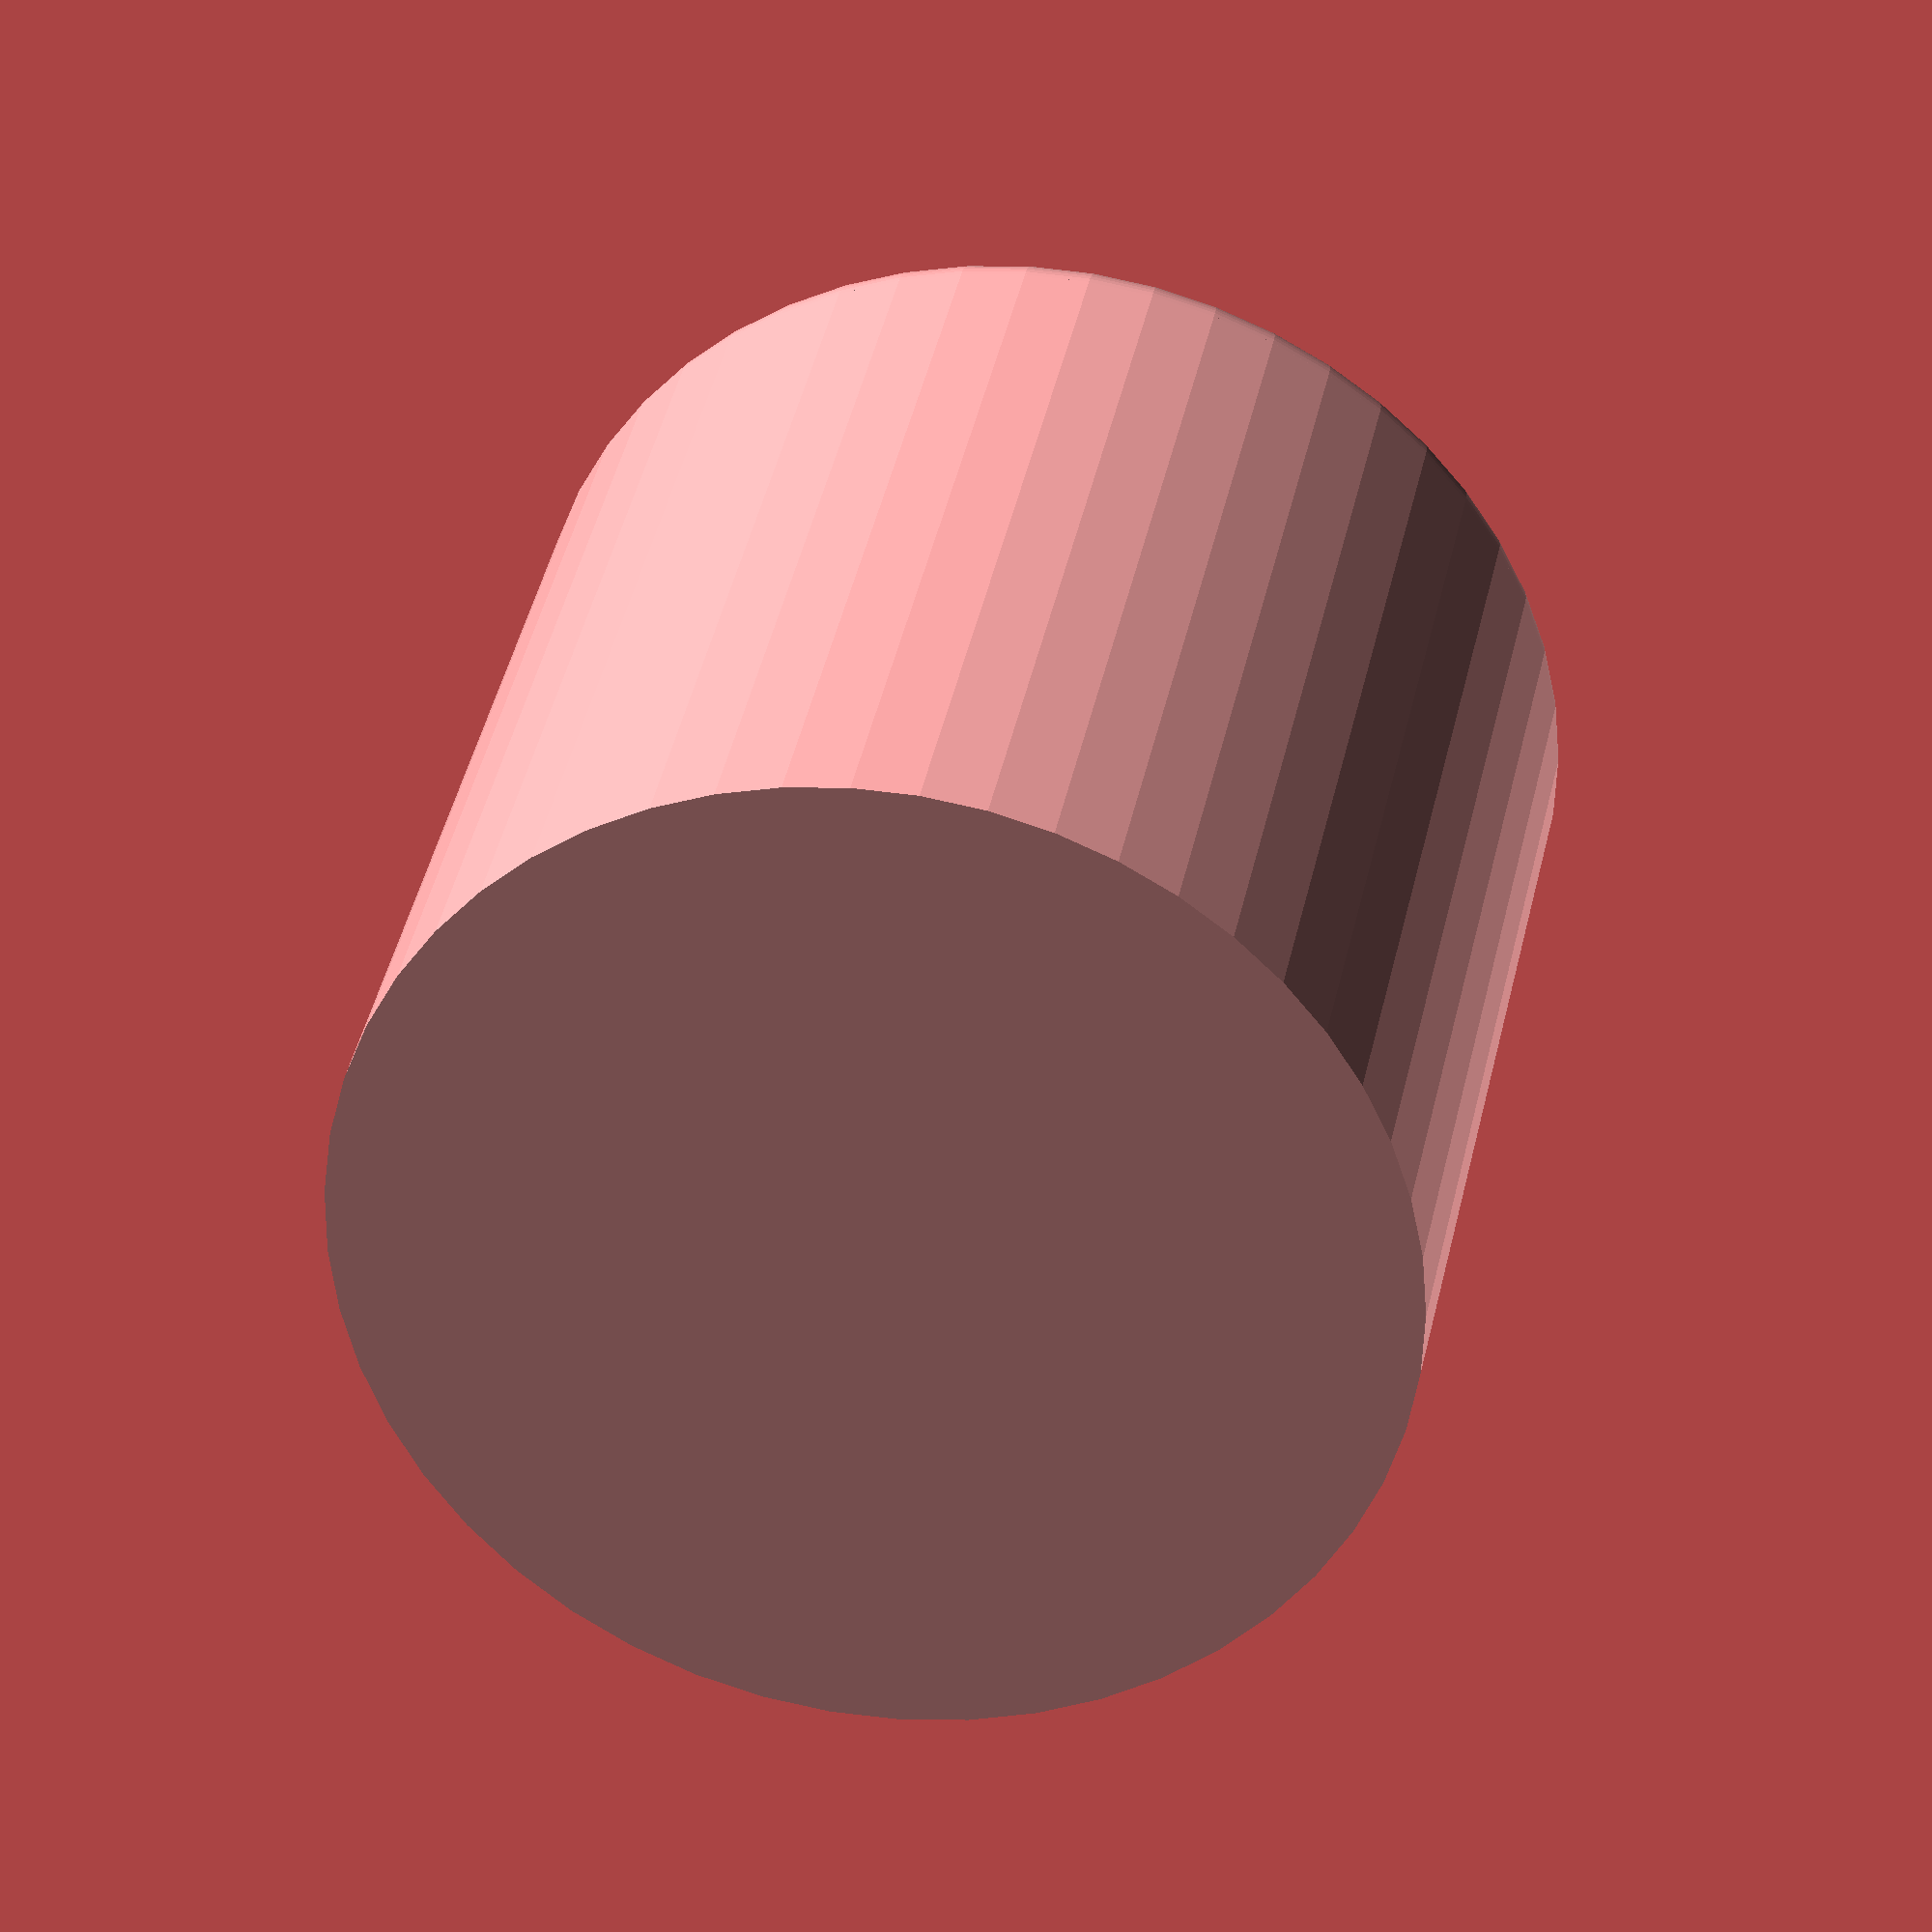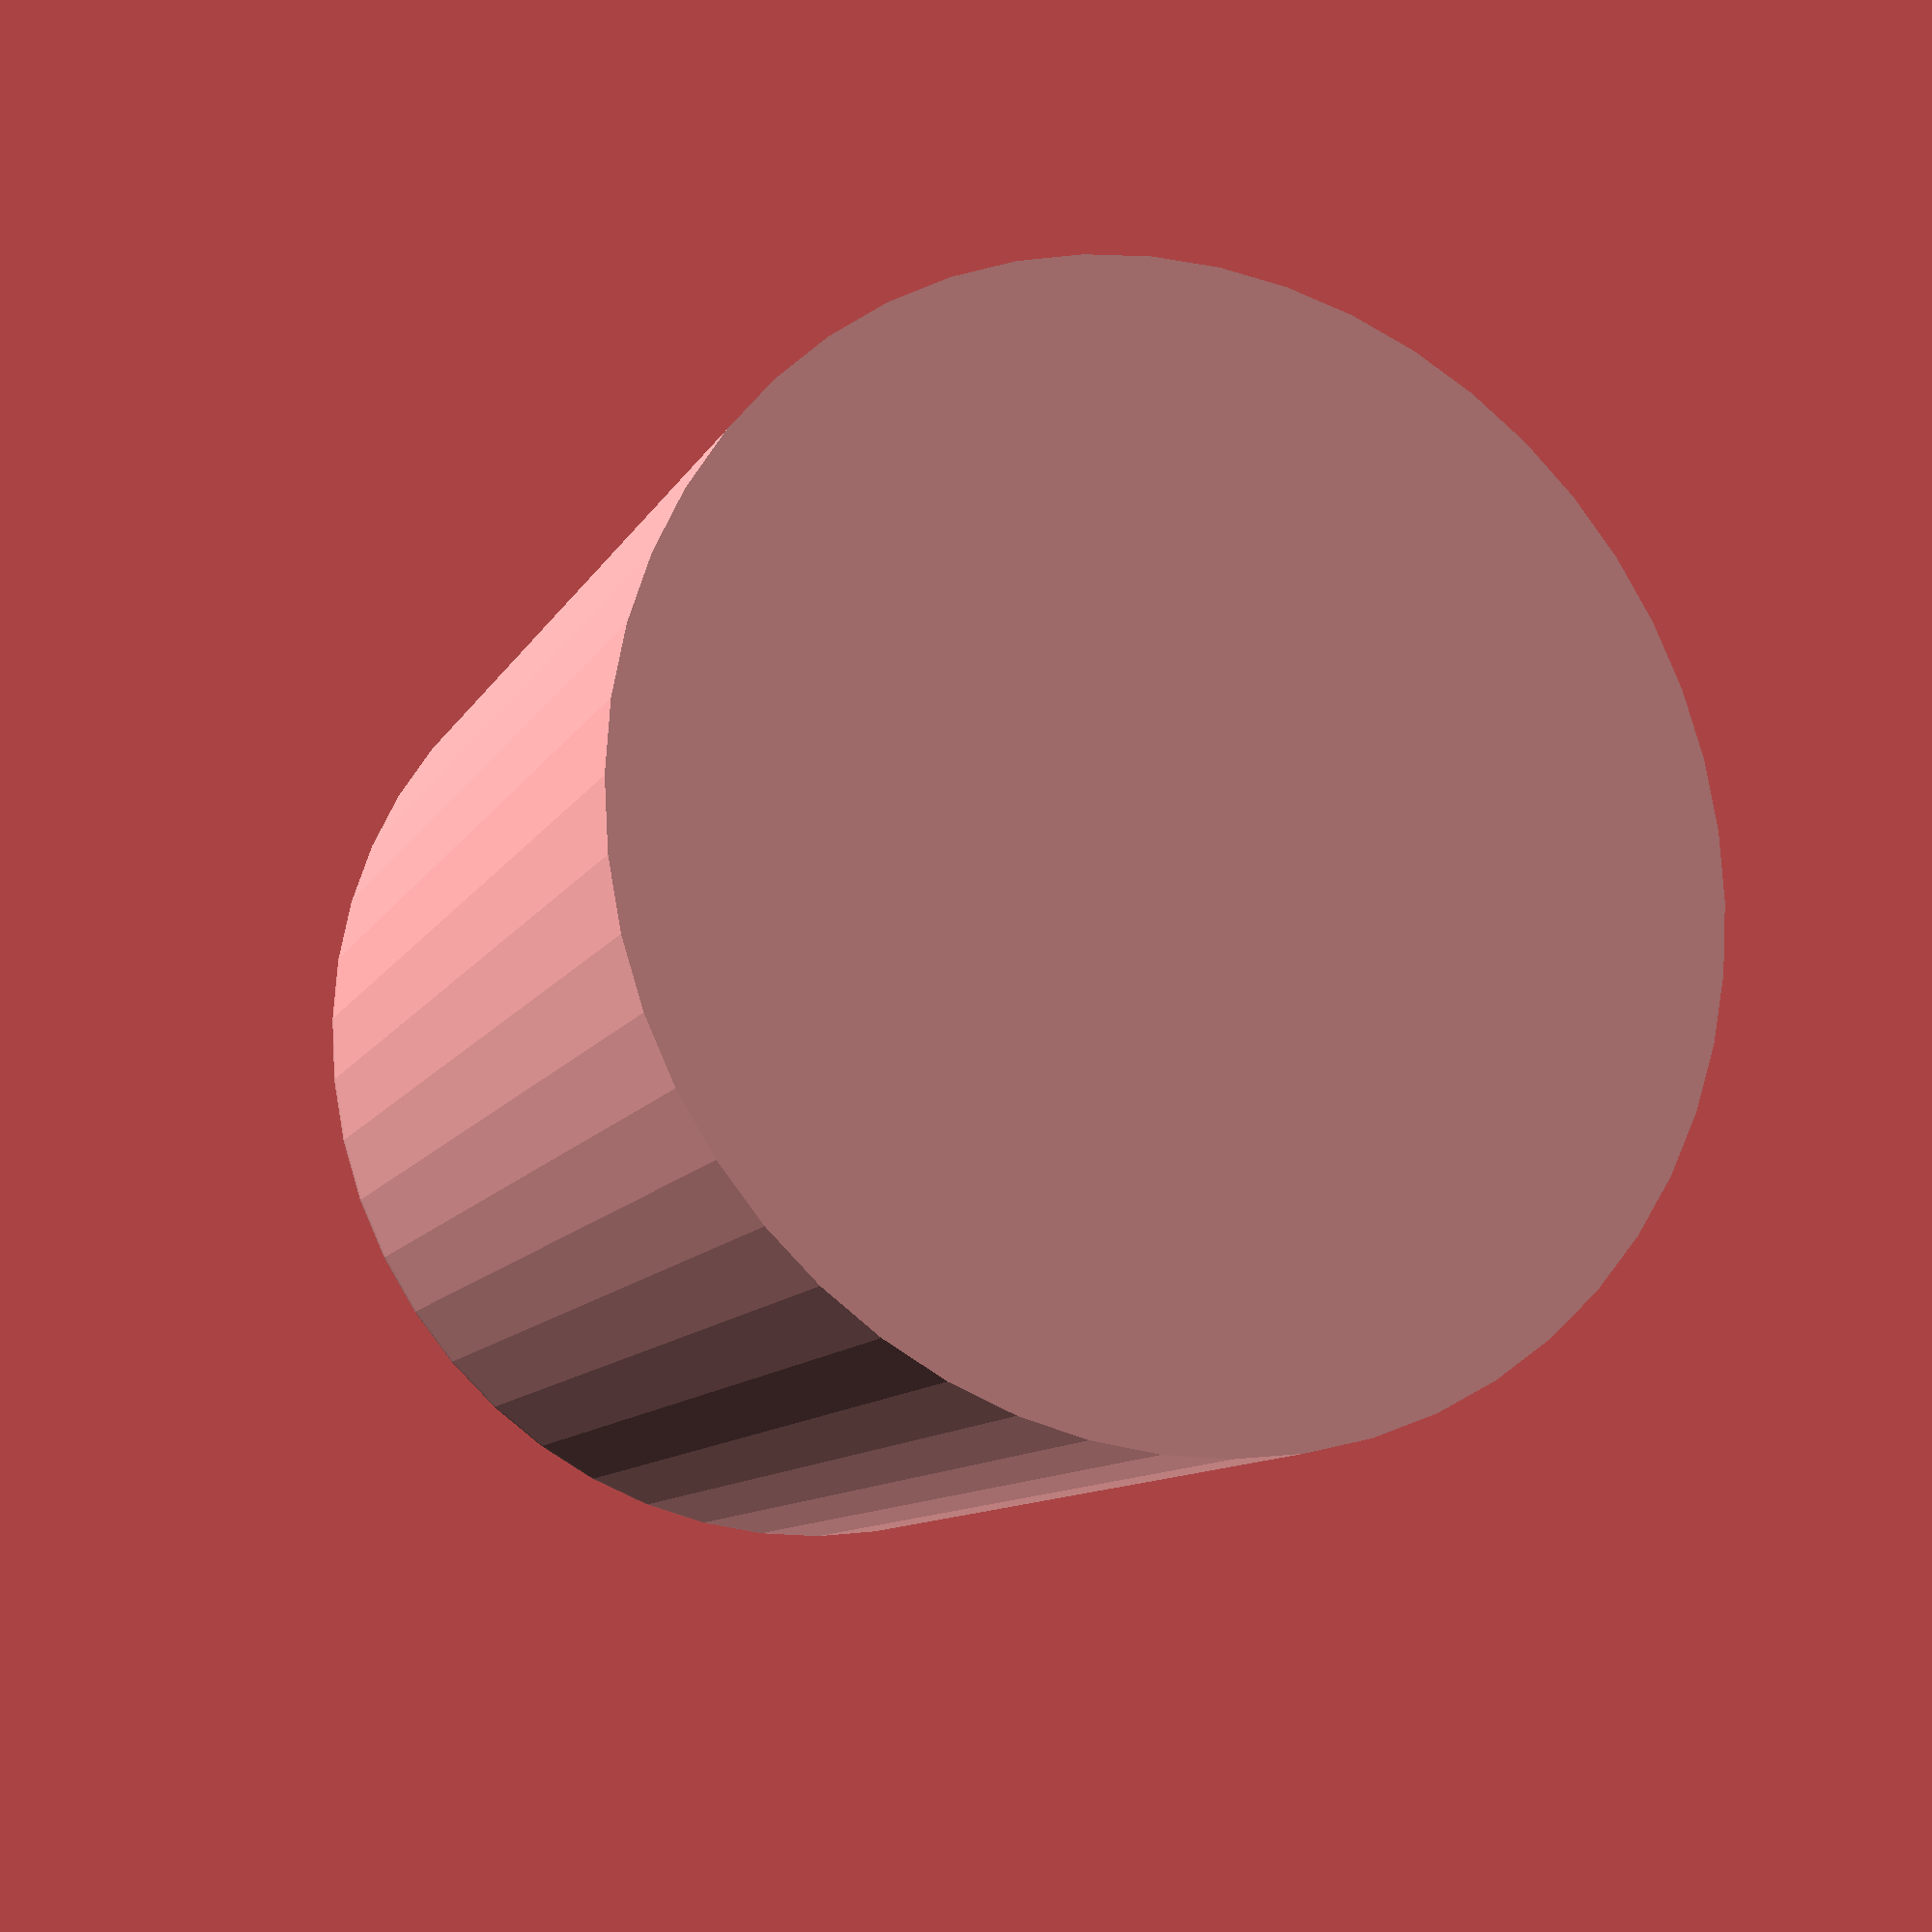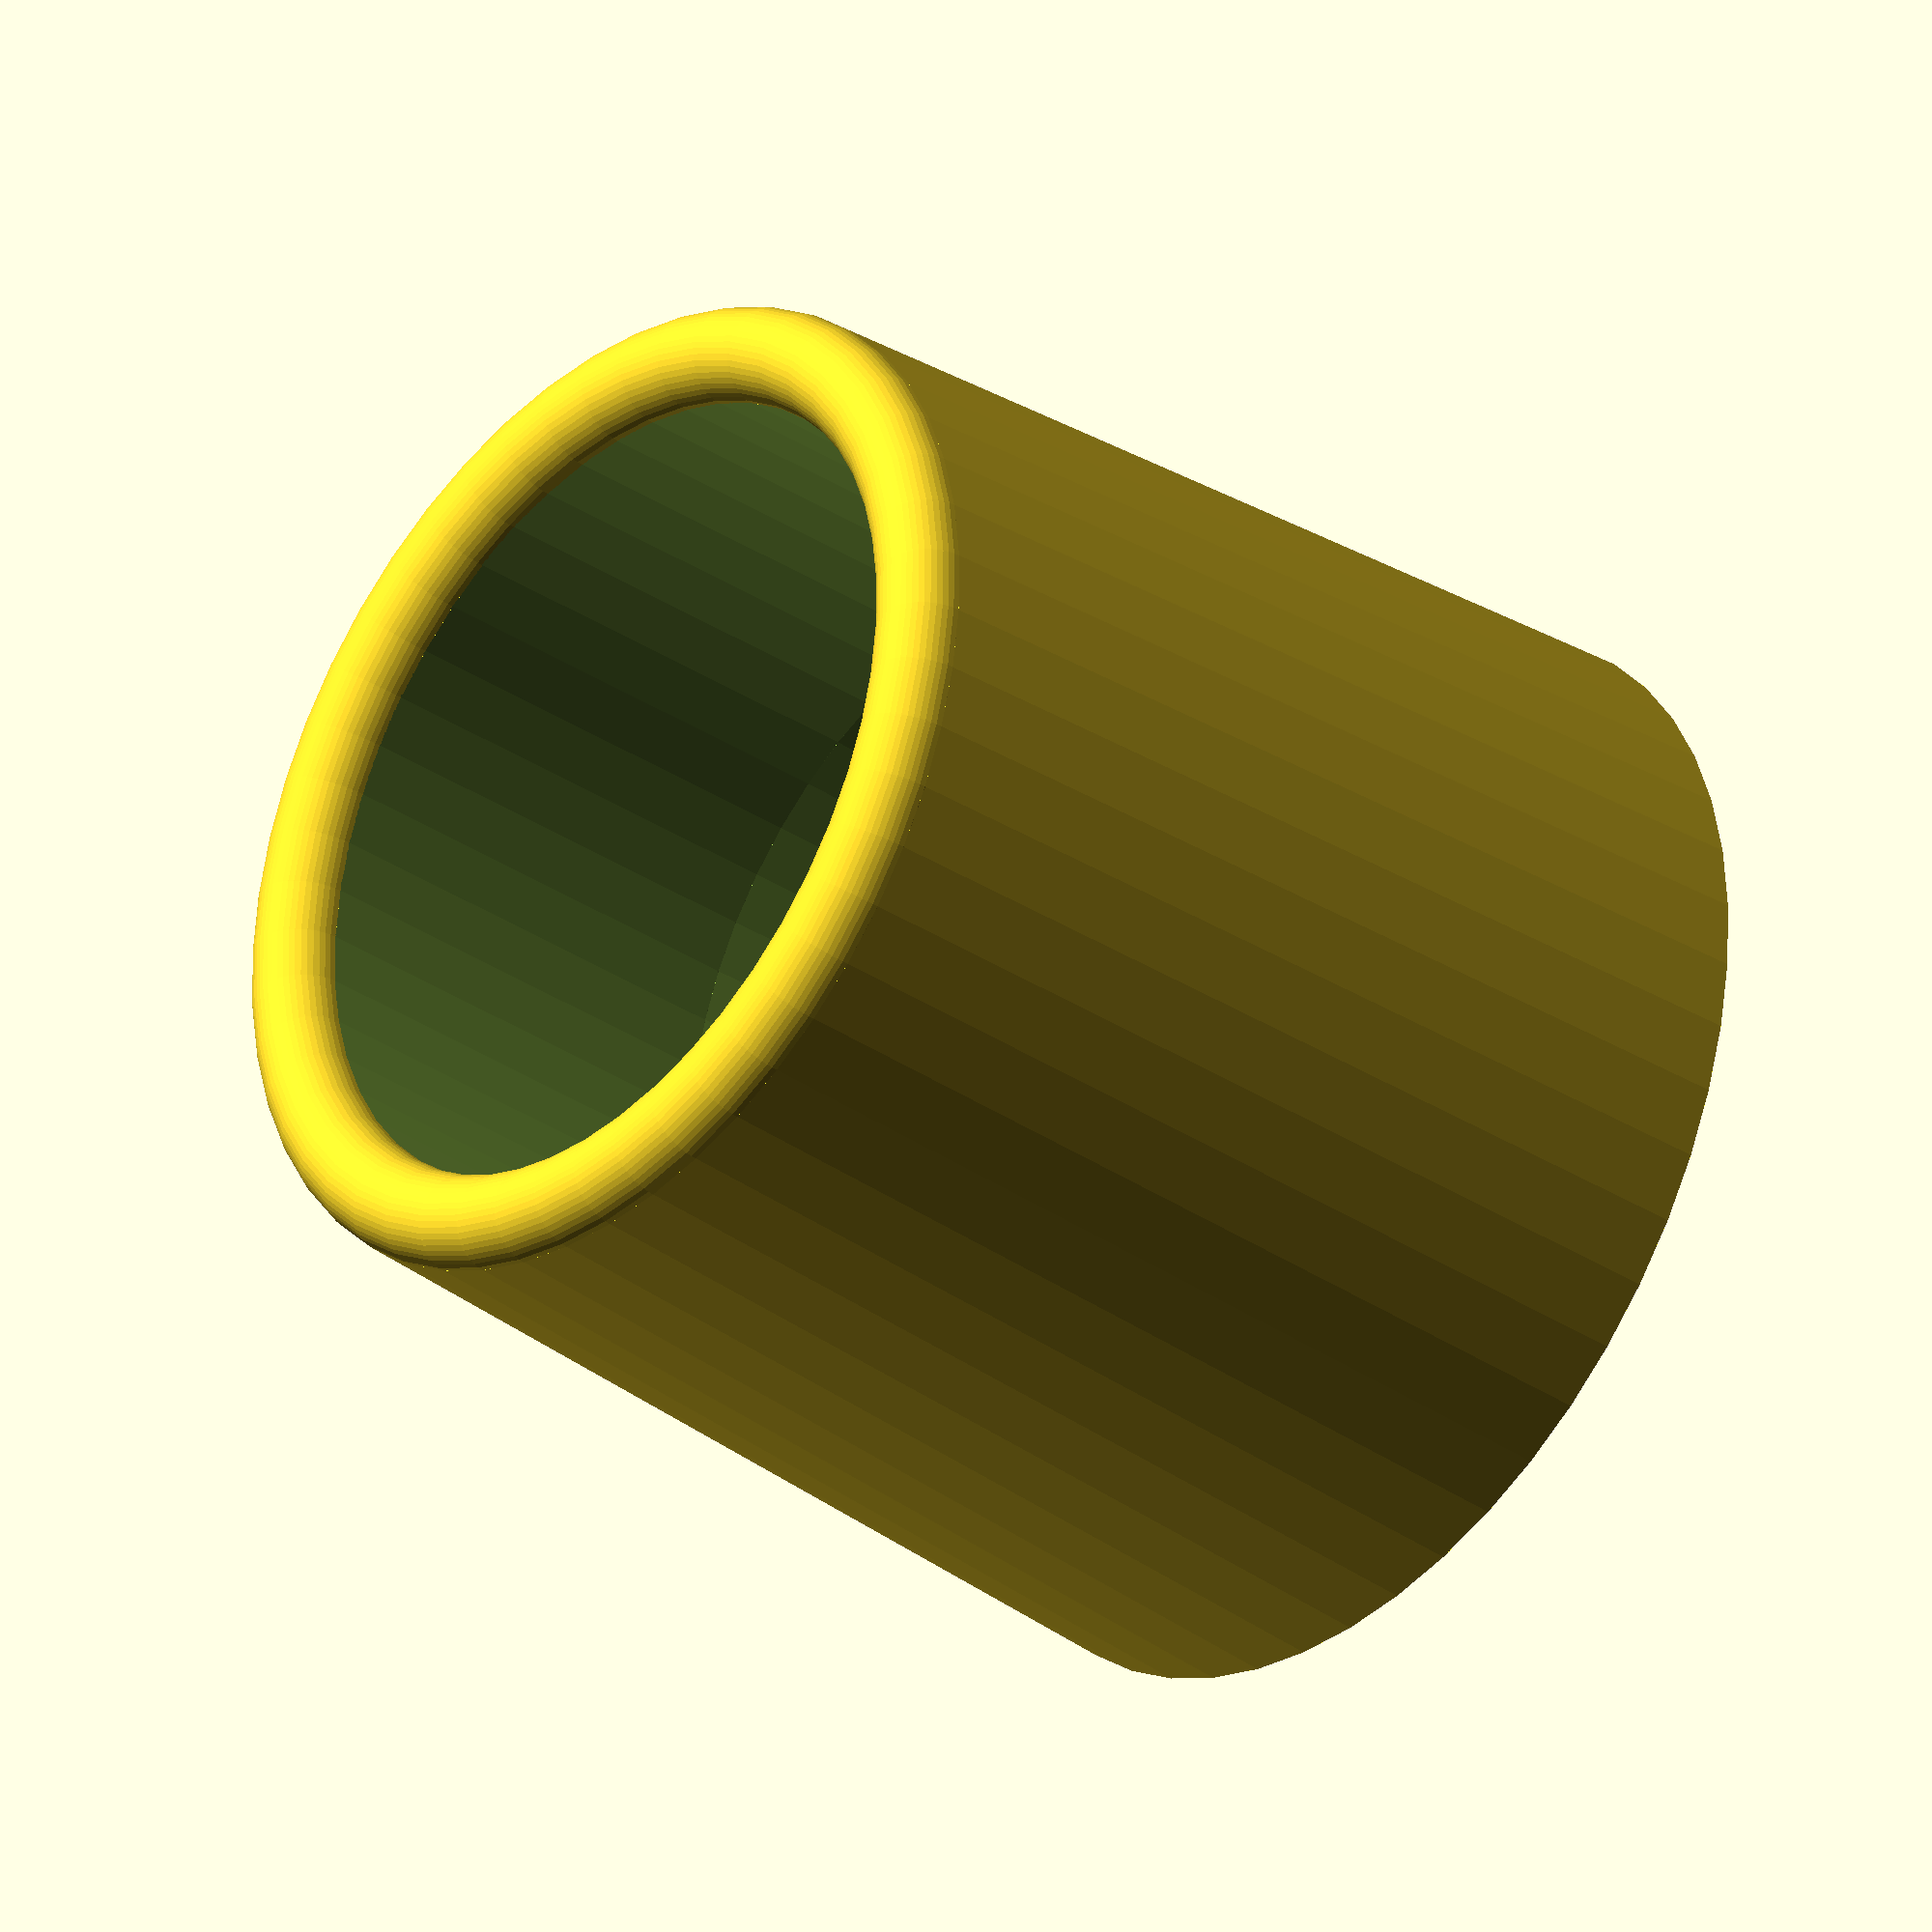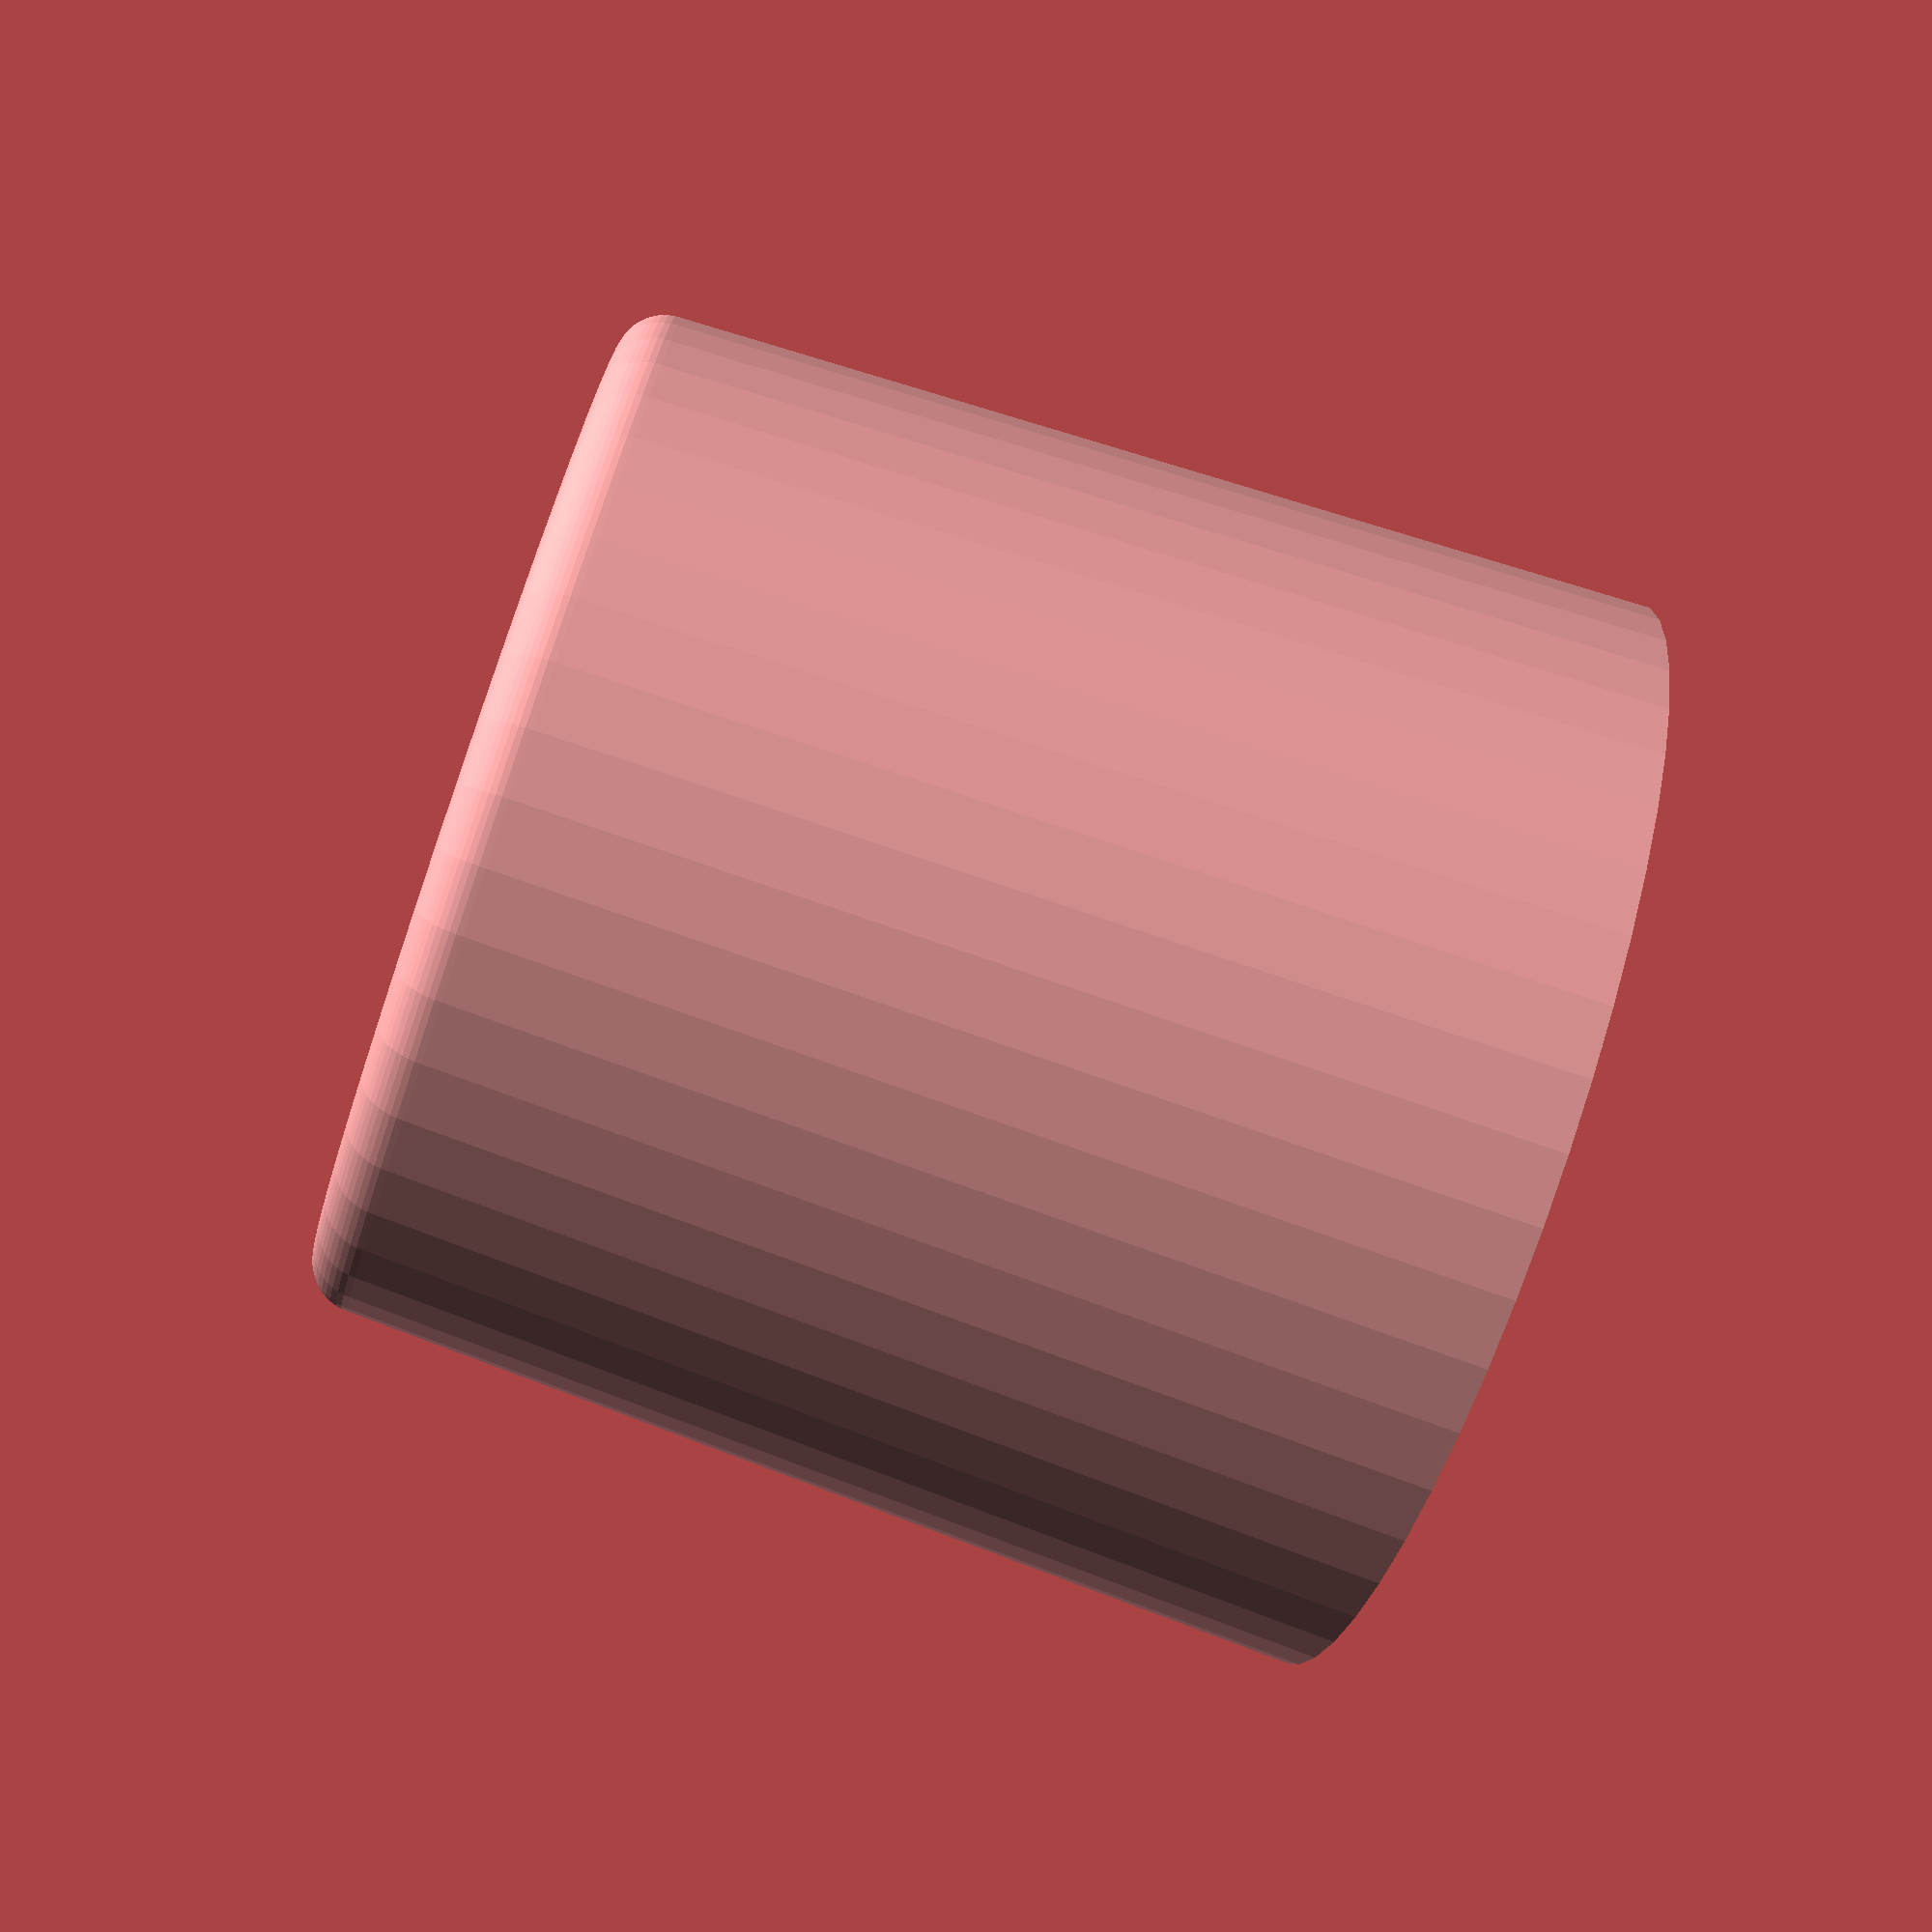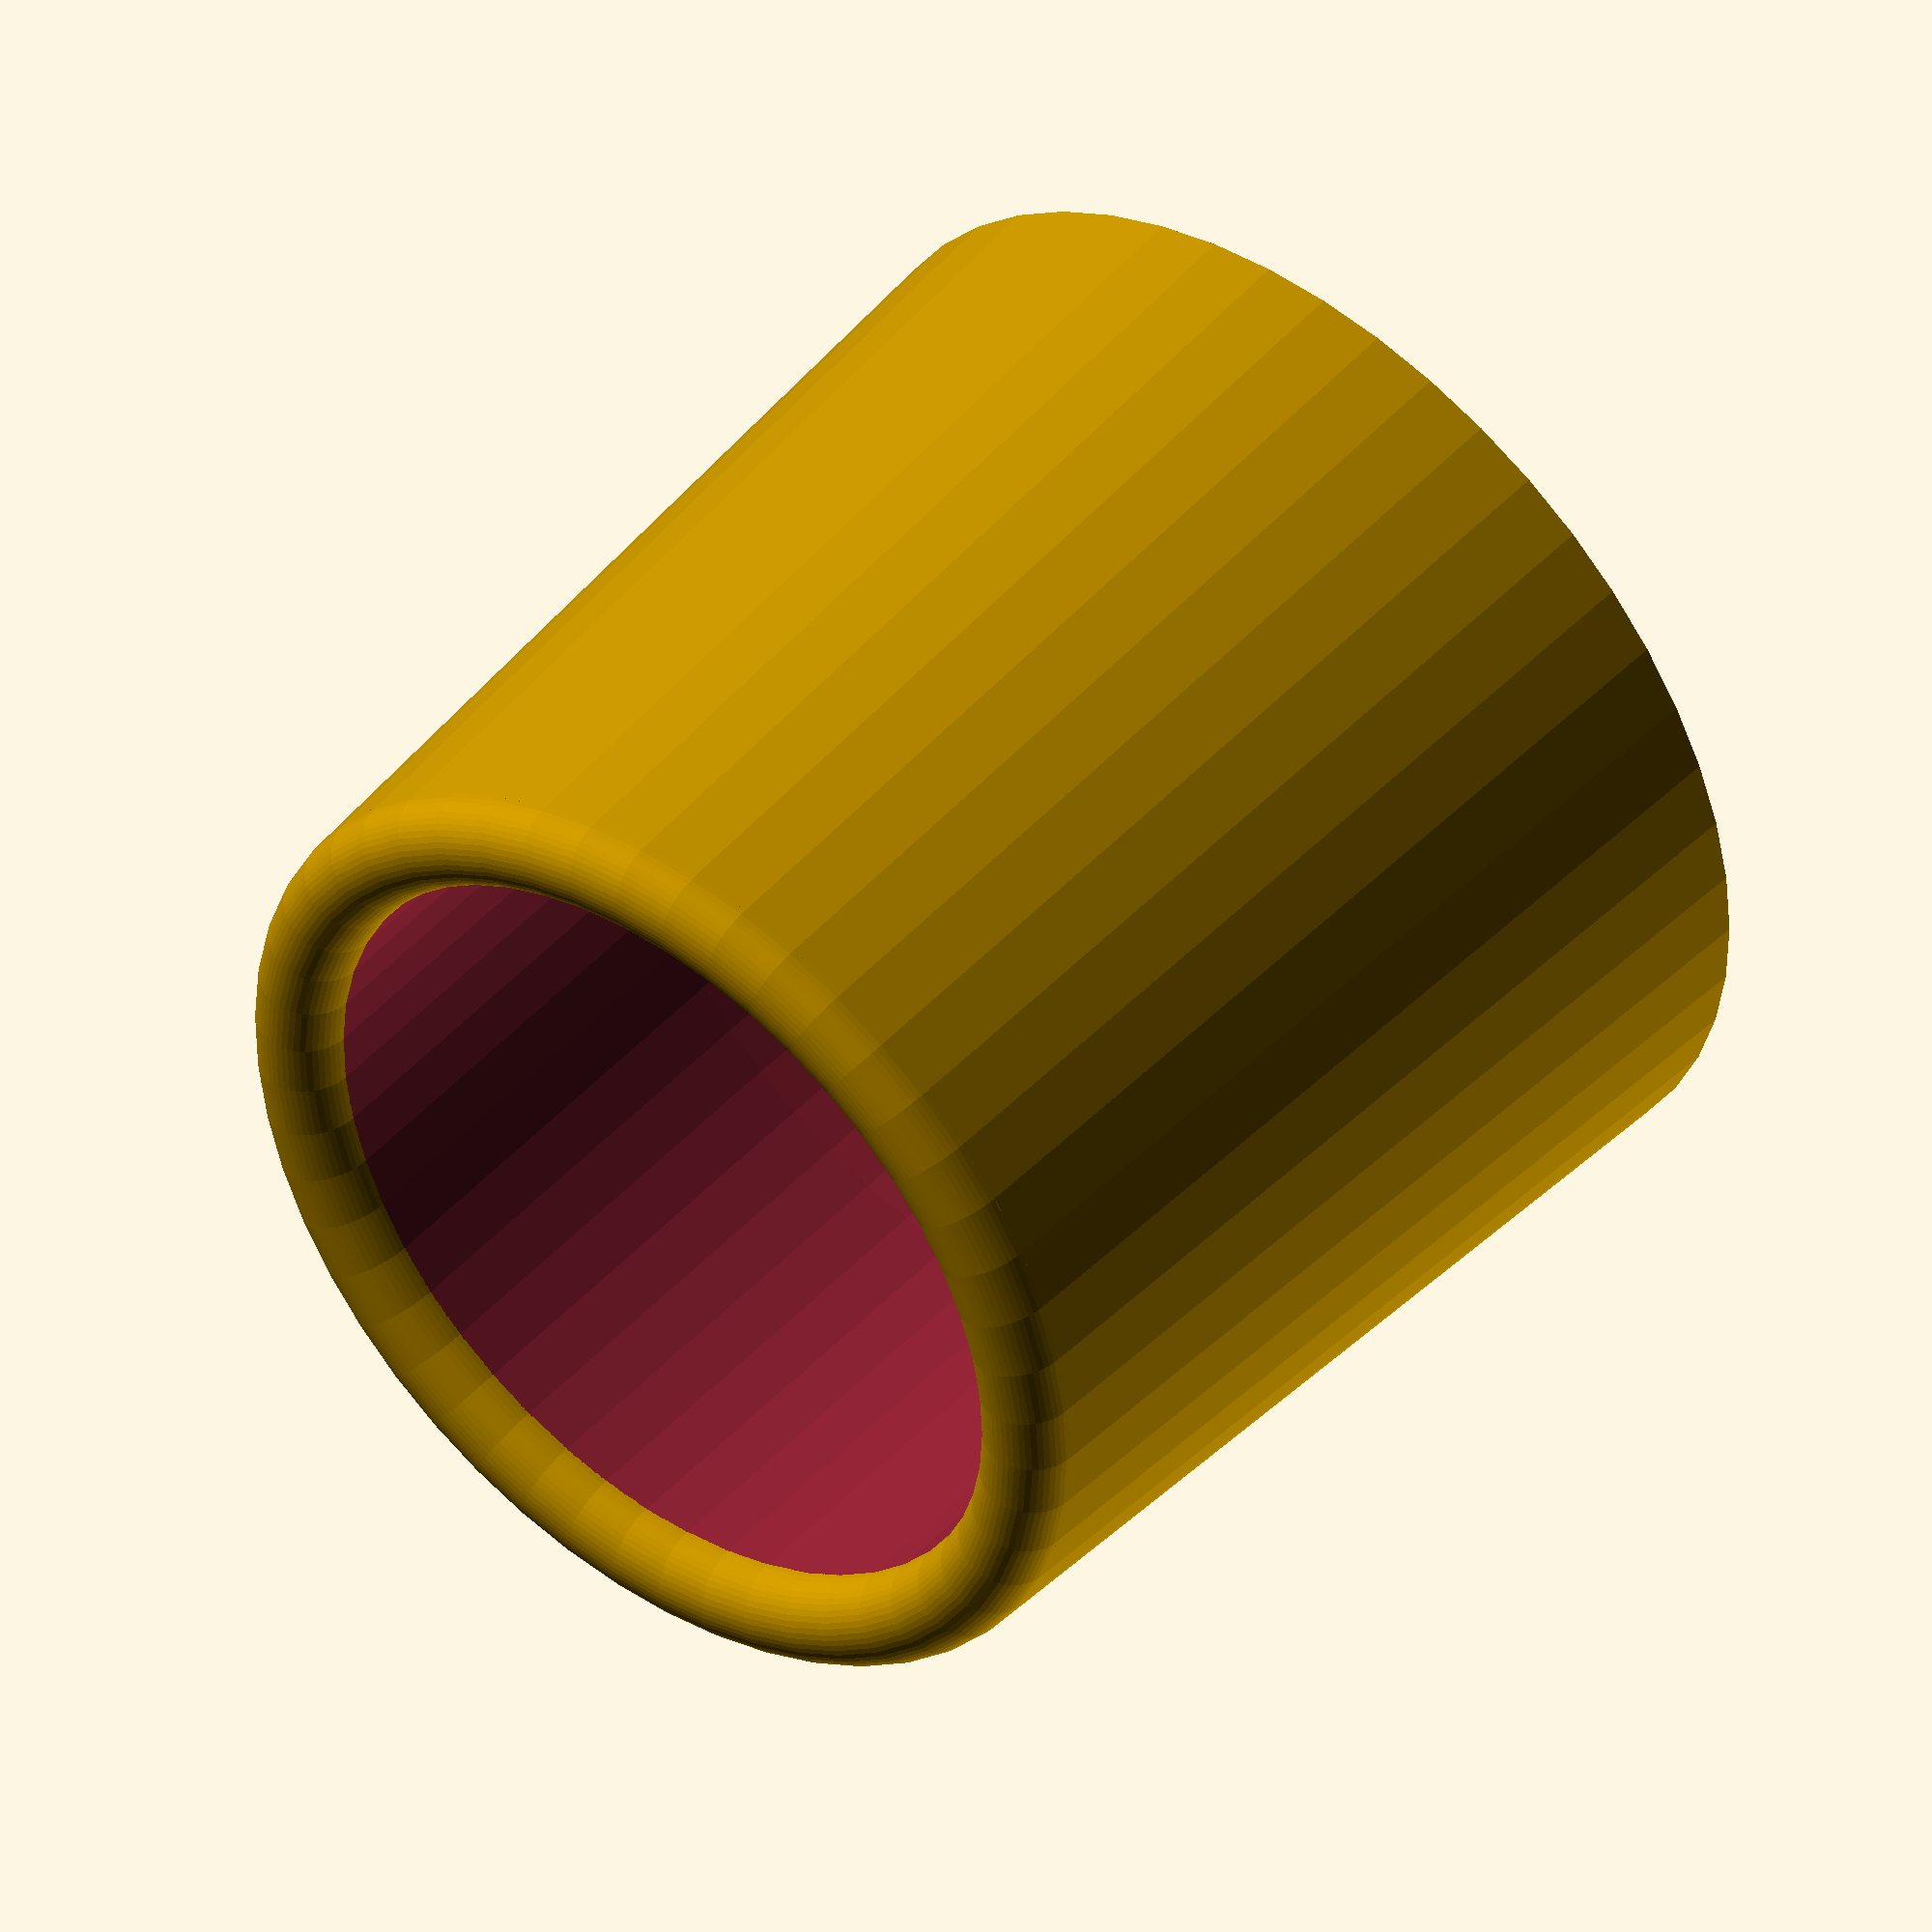
<openscad>
brush_radius=42;
brush_height=90;
// Thickness of wall at top.  Bottom is 10% wider.
holder_thickness=10;
holder_top_radius=brush_radius+holder_thickness;
holder_bottom_radius=(brush_radius)*1.1+holder_thickness;
holder_height=brush_height+holder_thickness;

/* [Hidden] */
fn=50;


difference() {
    union() {
        translate([0,0,holder_height]) 
        rotate_extrude(convexity = 10, $fn = fn)
        translate([holder_top_radius-holder_thickness/2,0,0]) 
        circle(r=holder_thickness/2, $fn=fn);
        cylinder(r1=holder_bottom_radius, r2=holder_top_radius, h=holder_height, $fn=fn);
    }
    translate([0,0,brush_radius+holder_thickness])
    union() {
        sphere(r=brush_radius, $fn=fn, center=true);
        cylinder(r=brush_radius, h=brush_height*2, $fn=fn, center=false);
    }
}
</openscad>
<views>
elev=326.0 azim=351.8 roll=190.0 proj=o view=wireframe
elev=13.5 azim=129.5 roll=157.0 proj=p view=solid
elev=33.7 azim=69.1 roll=48.1 proj=o view=wireframe
elev=76.3 azim=299.0 roll=70.9 proj=p view=solid
elev=135.0 azim=237.8 roll=141.0 proj=o view=solid
</views>
